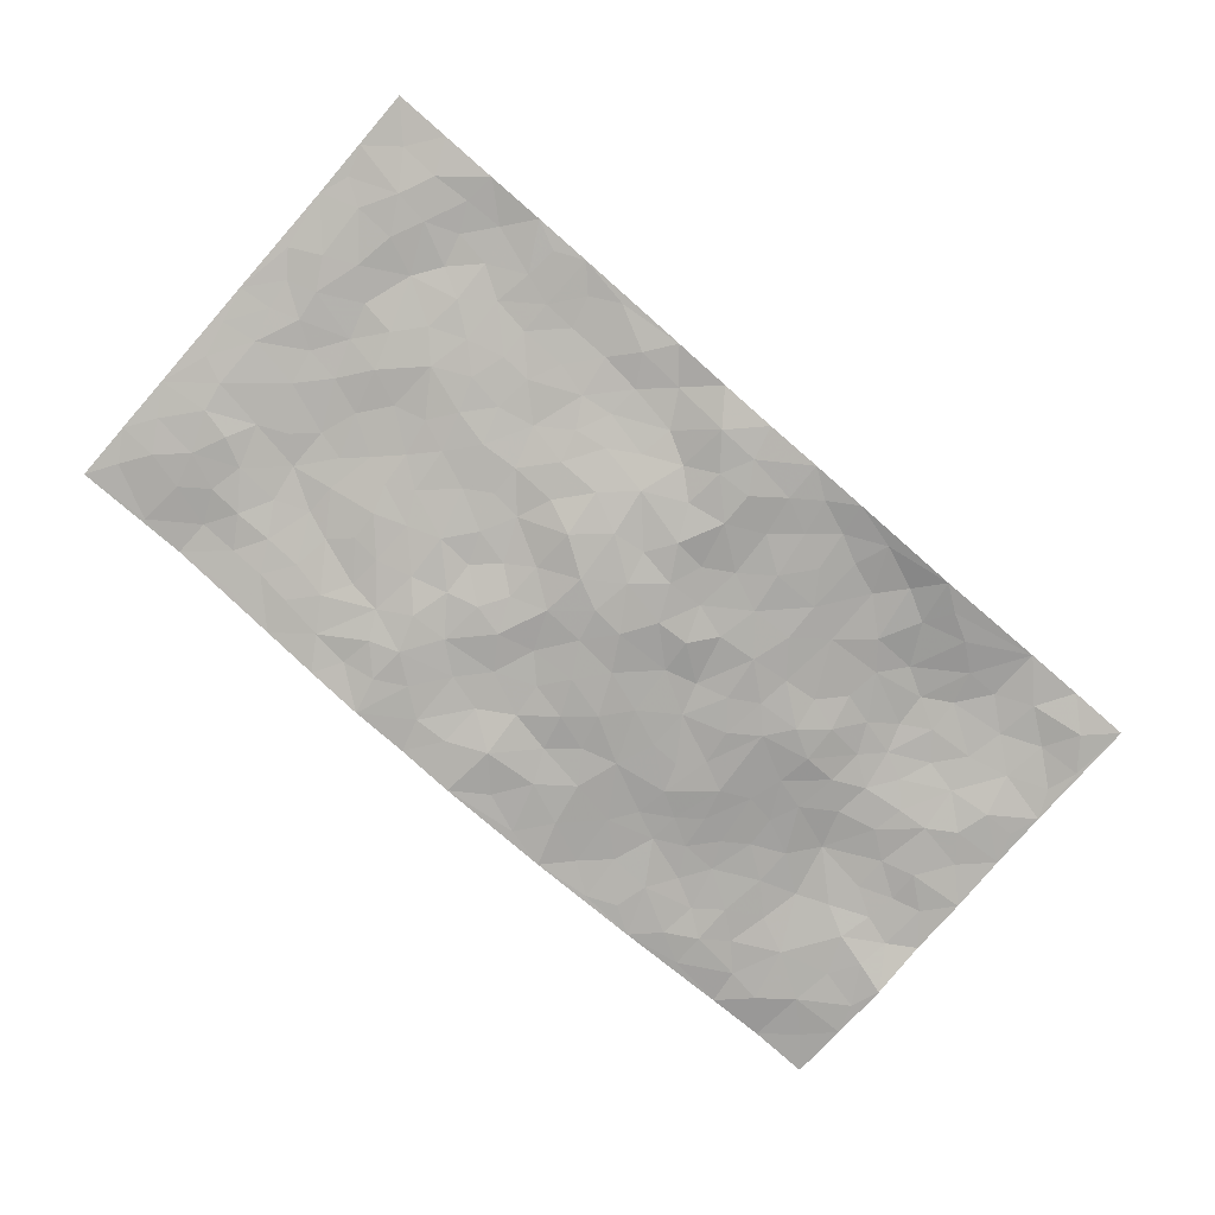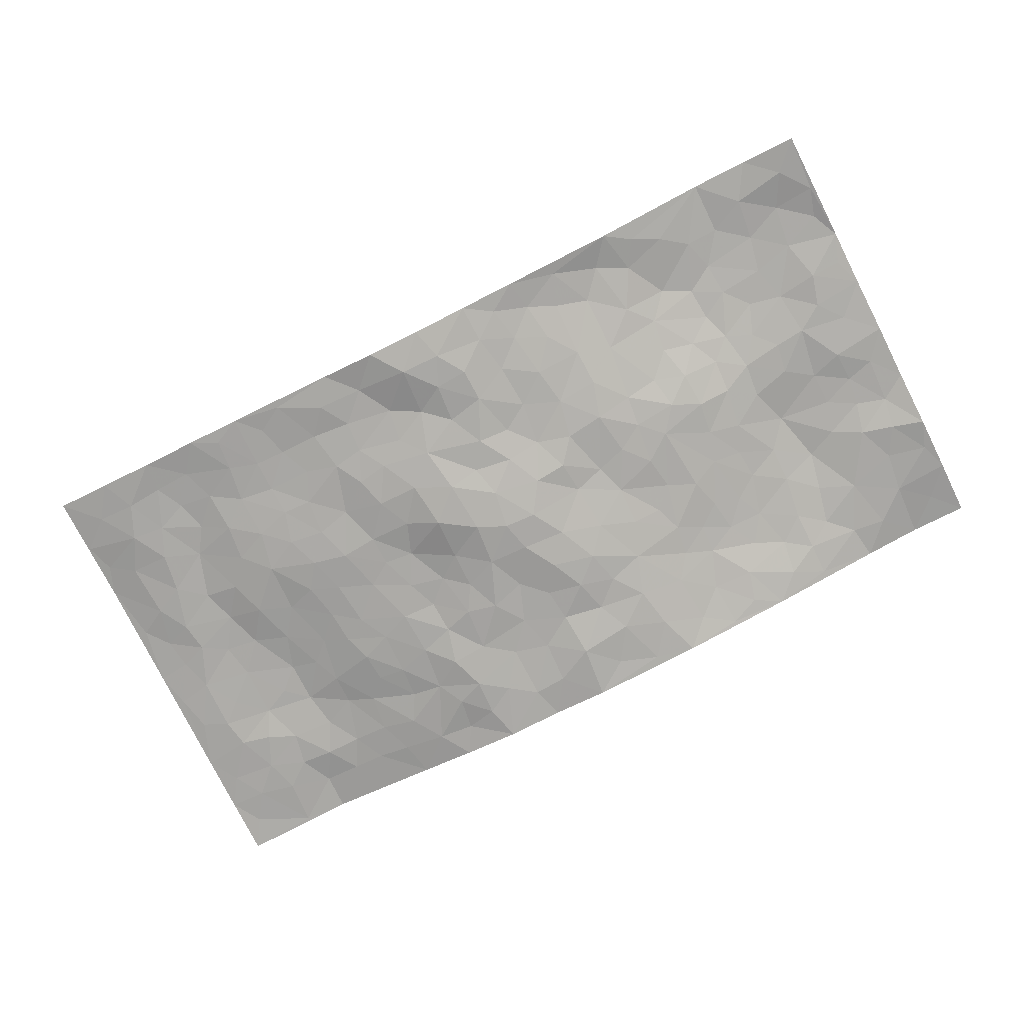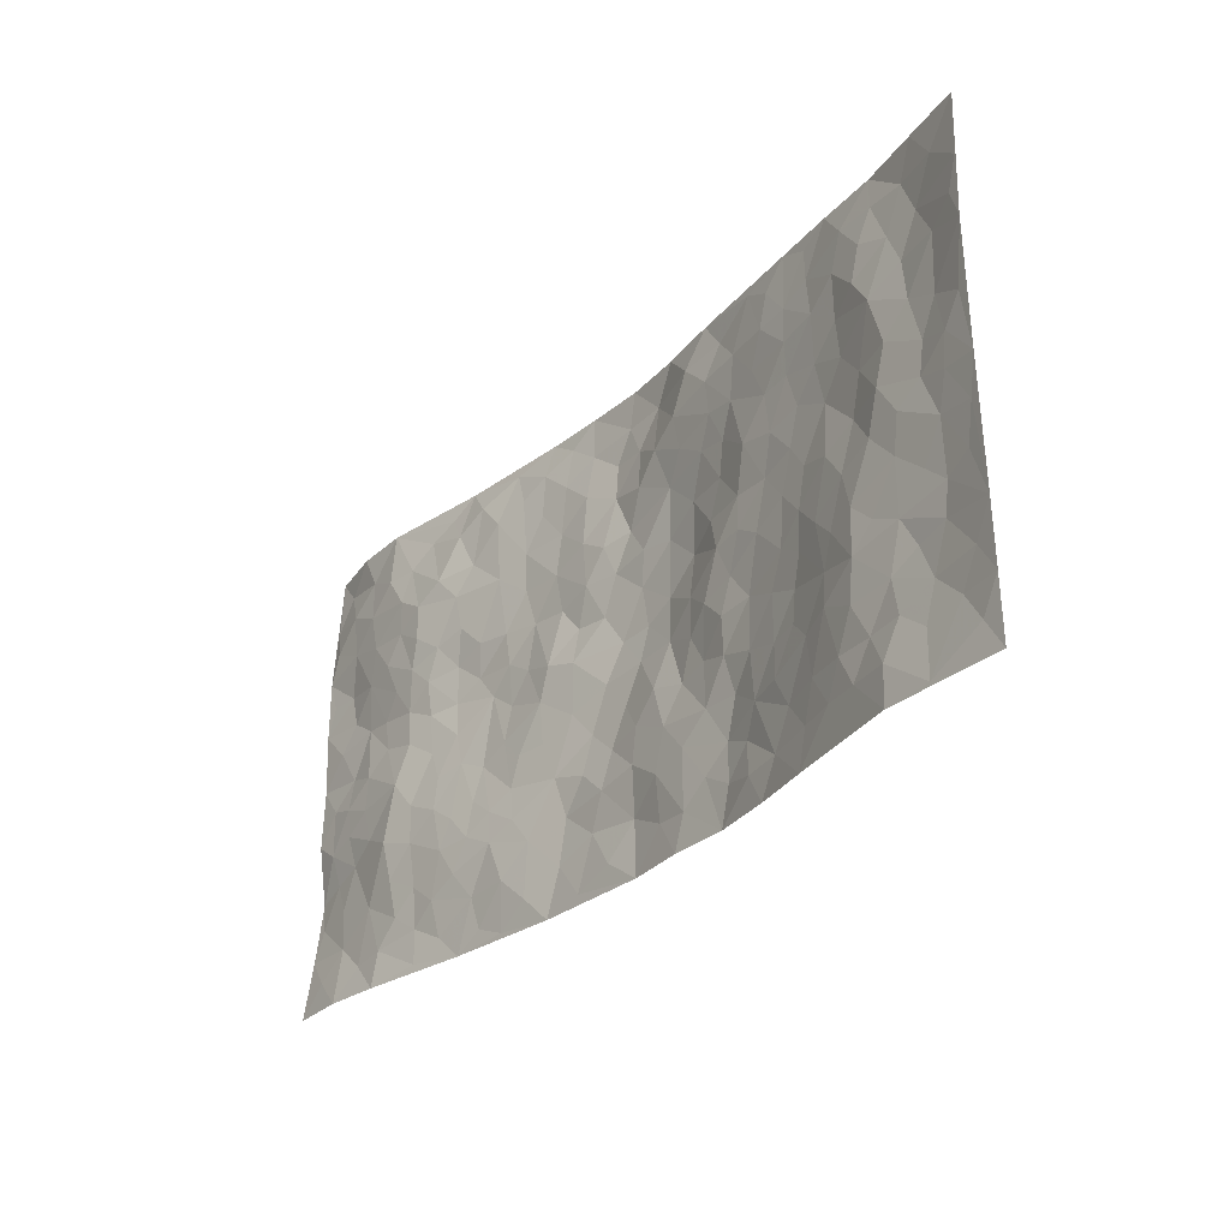
<metadata>
{"format":"obj","ext":"obj","renderer":"f3d","projection":"perspective","resolution":1024,"background":"white","views":[{"elev":-79.7,"azim":138.9,"up":"+Z"},{"elev":-77.0,"azim":-153.2,"up":"+Z"},{"elev":-28.7,"azim":53.8,"up":"+Y"}]}
</metadata>
<code>
v -0.9822 0.004151 0.04422
v -0.9778 0.9982 0.01153
v 0.9781 0.00156 0.04042
v 0.9795 0.9982 0.0532
v -0.7973 0.3929 0.0345
v -0.9814 0.5004 0.02427
v -0.859 0.358 0.03238
v 0.0006622 0.002583 -0.045
v -0.9806 0.2517 0.01174
v -0.9244 0.338 0.0303
v -0.7355 0.002098 0.03668
v -0.9818 0.1277 0.02613
v -0.7104 0.2928 0.03955
v -0.8588 0.004106 0.04778
v -0.8416 0.2894 0.0244
v -0.4913 0.00156 -0.002928
v -0.96 0.1896 0.01998
v -0.2932 0.1665 -0.01919
v -0.777 0.3224 0.03268
v -0.8643 0.1213 0.02895
v -0.9262 0.06593 0.03747
v -0.7972 0.0648 0.03179
v -0.6729 0.127 0.02785
v -0.7248 0.07509 0.03112
v -0.8753 0.2084 0.0259
v -0.9113 0.2712 0.01883
v -0.7702 0.1776 0.02962
v -0.6923 0.2098 0.03236
v -0.8653 0.4881 0.02342
v -0.9817 0.3755 0.02827
v -0.733 0.9974 0.03127
v -0.5355 0.2219 0.0186
v 0.2613 0.1583 -0.04183
v -0.9804 0.7497 0.02785
v -0.3672 0.3924 -0.0123
v -0.7822 0.7524 0.03823
v -0.7991 0.831 0.04064
v -0.5813 0.4419 0.0145
v -0.5993 0.6049 0.01997
v -0.4902 0.995 -0.006793
v -0.9577 0.6874 0.02652
v -0.6612 0.5621 0.02236
v -0.3899 0.7524 -0.005886
v -0.5083 0.2794 0.01334
v -0.4585 0.2246 0.008469
v -0.4942 0.1614 0.01297
v -0.4483 0.6352 -0.003262
v -0.3673 0.5587 -0.01973
v 0.1654 0.4743 -0.04326
v -0.333 0.2205 -0.0104
v -0.2103 0.6096 -0.03283
v -0.3755 0.628 -0.01566
v -0.3022 0.05711 -0.01907
v -0.6252 0.7091 0.03549
v -0.394 0.1936 -0.0005477
v -0.8726 0.6181 0.02282
v -0.03797 0.3479 -0.05304
v 0.05755 0.3403 -0.04232
v 0.2972 0.452 -0.02581
v -0.09518 0.5507 -0.04788
v -0.1655 0.5549 -0.03993
v 0.09308 0.6303 -0.05681
v -0.6321 0.3462 0.0284
v -0.7488 0.5738 0.02327
v -0.9523 0.8104 0.03017
v -0.5593 0.1287 0.01746
v -0.3683 0.01186 -0.01641
v -0.7961 0.4664 0.03105
v -0.6168 0.1722 0.02263
v -0.615 0.01831 0.01672
v -0.2455 0.001492 -0.0313
v -0.6161 0.08831 0.01718
v -0.5476 0.0532 0.00563
v -0.4322 0.03714 -0.0086
v -0.4514 0.1038 -0.002346
v -0.8919 0.6863 0.02251
v -0.9711 0.874 0.02097
v -0.737 0.5088 0.02445
v 0.0003062 0.9961 -0.04796
v -0.8031 0.675 0.03298
v -0.5608 0.3147 0.01958
v -0.5128 0.4606 0.002338
v 0.006752 0.5709 -0.05798
v -0.04975 0.4825 -0.0571
v 0.003435 0.4195 -0.05577
v -0.1244 0.1283 -0.04256
v -0.568 0.669 0.02021
v -0.9162 0.5625 0.027
v -0.7316 0.6903 0.03792
v -0.4483 0.2963 0.001986
v -0.6306 0.2674 0.02689
v -0.5003 0.6872 0.01002
v -0.172 0.4843 -0.03104
v -0.2617 0.4353 -0.02045
v -0.646 0.6481 0.03044
v -0.01047 0.1178 -0.05072
v -0.4163 0.5094 -0.01713
v -0.343 0.2875 -0.01311
v -0.2397 0.503 -0.02125
v -0.1804 0.3815 -0.03635
v -0.9807 0.6252 0.02843
v -0.7047 0.6222 0.02964
v -0.8137 0.5797 0.02202
v -0.362 0.1095 -0.008128
v -0.5226 0.5325 -0.003058
v -0.6819 0.4064 0.03669
v -0.1304 0.3239 -0.04634
v -0.1493 0.2494 -0.03887
v -0.5185 0.6112 0.000645
v 0.1089 0.7287 -0.04495
v -0.003279 0.2153 -0.04074
v -0.07287 0.2729 -0.04806
v 0.004799 0.2888 -0.04292
v -0.4296 0.3628 -0.006704
v -0.197 0.1838 -0.03707
v -0.6536 0.4877 0.02413
v -0.5558 0.3808 0.01527
v -0.4919 0.3909 0.003256
v -0.3076 0.5232 -0.02311
v -0.2587 0.3497 -0.02488
v -0.3556 0.466 -0.01975
v -0.2264 0.2706 -0.03062
v -0.09083 0.411 -0.04897
v -0.5946 0.5309 0.01303
v -0.09185 0.1984 -0.03853
v -0.214 0.09333 -0.03499
v -0.398 0.2575 -0.001894
v -0.9292 0.4379 0.02794
v -0.8685 0.421 0.03218
v 0.09262 0.4228 -0.05355
v 0.2092 0.2384 -0.03755
v 0.08355 0.5166 -0.06231
v 0.01975 0.4876 -0.06185
v 0.1661 0.3934 -0.04171
v 0.791 0.4975 0.03741
v 0.2192 0.4344 -0.0307
v 0.2667 0.3143 -0.03239
v 0.1623 0.5673 -0.05704
v 0.1221 0.9967 -0.04094
v -0.2933 0.6185 -0.02805
v 0.4235 0.8806 -0.003559
v 0.4895 0.9991 -0.005776
v -0.2142 0.7794 -0.03203
v -0.0587 0.8623 -0.05198
v -0.3215 0.3479 -0.01529
v -0.4605 0.5653 -0.01293
v -0.07362 0.05341 -0.04003
v -0.1582 0.02228 -0.03646
v 0.1229 0.002874 -0.03486
v 0.01334 0.8581 -0.04893
v -0.01634 0.6984 -0.04973
v 0.4215 0.1977 -0.01025
v 0.3421 0.2908 -0.02702
v 0.5916 0.5275 0.01123
v 0.5255 0.5478 -0.002036
v 0.4559 0.1365 -0.009052
v 0.5218 0.2289 0.006935
v 0.4149 0.3626 -0.01674
v 0.02345 0.6396 -0.04878
v -0.05894 0.6263 -0.04678
v -0.1459 0.7281 -0.03318
v -0.08541 0.6917 -0.03692
v -0.06048 0.7893 -0.04859
v -0.1355 0.6314 -0.03355
v 0.02049 0.7731 -0.04211
v 0.2437 0.9979 -0.02687
v -0.01875 0.9246 -0.05168
v -0.269 0.8448 -0.02386
v -0.199 0.8785 -0.03069
v -0.3157 0.7795 -0.01858
v -0.2456 0.9962 -0.03391
v -0.2279 0.6947 -0.03004
v -0.3181 0.6989 -0.02249
v -0.1396 0.828 -0.03696
v -0.1225 0.9968 -0.04292
v 0.2178 0.7459 -0.03243
v 0.1746 0.6674 -0.04711
v 0.3267 0.5956 -0.02303
v 0.2602 0.5237 -0.02692
v 0.2668 0.6662 -0.03381
v 0.424 0.7447 -0.007983
v 0.3551 0.6834 -0.01391
v 0.286 0.7335 -0.02667
v 0.06919 0.9267 -0.05188
v 0.07763 0.8218 -0.03421
v 0.1438 0.8569 -0.02618
v 0.249 0.8729 -0.01901
v 0.321 0.7936 -0.01774
v 0.2325 0.5959 -0.03841
v -0.882 0.8676 0.03522
v -0.6806 0.8155 0.0416
v -0.8695 0.7747 0.03401
v -0.8561 0.9978 0.03159
v -0.9206 0.9393 0.01978
v -0.8094 0.9205 0.03341
v -0.7321 0.8847 0.04097
v -0.6053 0.9271 0.01727
v -0.6612 0.8844 0.03178
v -0.6862 0.7448 0.03762
v -0.558 0.813 0.03087
v -0.6199 0.7799 0.03838
v -0.5103 0.8994 0.01398
v -0.3901 0.8767 0.001109
v -0.5456 0.9575 0.005628
v -0.4641 0.8146 0.007825
v -0.4417 0.9351 0.004729
v -0.3456 0.9707 -0.01714
v -0.5106 0.7593 0.01707
v -0.3196 0.8996 -0.01234
v -0.2581 0.929 -0.02182
v 0.1555 0.7842 -0.03207
v 0.2536 0.804 -0.02227
v 0.1866 0.9327 -0.02364
v 0.3923 0.8125 -0.008858
v 0.3362 0.8809 -0.01357
v 0.3808 0.9827 -0.01457
v 0.2878 0.9372 -0.02433
v 0.441 0.9487 -0.005522
v 0.3806 0.4942 -0.01717
v 0.3254 0.5295 -0.02186
v 0.4846 0.605 -0.009071
v 0.4323 0.6651 -0.0106
v 0.4064 0.5887 -0.01787
v 0.3534 0.1913 -0.0242
v 0.4823 0.3357 -0.008228
v 0.4599 0.5234 -0.009409
v 0.3473 0.389 -0.02505
v -0.1243 0.9128 -0.04293
v -0.1836 0.956 -0.03492
v 0.3216 0.1342 -0.03276
v 0.6099 0.01621 0.0237
v 0.2016 0.334 -0.04103
v 0.2709 0.3854 -0.02569
v 0.5818 0.2491 0.02055
v 0.7359 0.9987 0.01339
v 0.9788 0.2509 0.04653
v 0.4917 0.8128 0.001488
v 0.7174 0.4883 0.0305
v 0.4886 0.7476 -0.003667
v 0.9788 0.5002 0.0538
v 0.6671 0.2954 0.03441
v 0.5095 0.4691 -0.0006668
v 0.777 0.3118 0.03363
v 0.5607 0.4168 0.01103
v 0.4883 0.003184 0.003089
v 0.08998 0.2526 -0.0383
v 0.5046 0.07833 0.001717
v 0.1347 0.3191 -0.04629
v 0.4171 0.2678 -0.0161
v 0.8738 0.2659 0.03165
v 0.6407 0.463 0.02175
v 0.5765 0.08371 0.0159
v 0.4495 0.427 -0.01062
v 0.6062 0.373 0.02055
v 0.288 0.2338 -0.03829
v 0.4785 0.2727 -0.005353
v 0.2655 0.07941 -0.03742
v 0.3676 0.003306 -0.02067
v 0.2459 0.002864 -0.03707
v 0.2019 0.1154 -0.03957
v 0.06793 0.17 -0.03721
v 0.1453 0.1902 -0.03551
v 0.6109 0.1491 0.02151
v 0.7761 0.4237 0.03398
v 0.747 0.2225 0.03014
v 0.649 0.08244 0.02846
v 0.6675 0.386 0.03171
v 0.7166 0.3404 0.0325
v 0.886 0.3268 0.03524
v 0.7447 0.5683 0.03388
v 0.6907 0.1471 0.02753
v 0.7623 0.1514 0.03289
v 0.8399 0.3682 0.03485
v 0.9426 0.3501 0.04343
v 0.8863 0.439 0.04003
v 0.5813 0.3142 0.01524
v 0.8194 0.1071 0.03435
v 0.3325 0.06465 -0.02339
v 0.4114 0.07008 -0.01496
v 0.07142 0.07831 -0.04285
v 0.1432 0.07295 -0.03768
v 0.9781 0.7492 0.05806
v 0.7297 0.08137 0.04146
v 0.6533 0.2171 0.03051
v 0.9611 0.425 0.04876
v 0.907 0.5092 0.04474
v 0.8079 0.2516 0.02699
v 0.5321 0.1497 0.007016
v 0.7314 0.003577 0.04509
v 0.5032 0.3952 -0.002722
v 0.9392 0.06417 0.03997
v 0.9787 0.1263 0.04355
v 0.8396 0.1813 0.02982
v 0.8982 0.1251 0.03445
v 0.8275 0.01039 0.04302
v 0.9375 0.1888 0.03936
v 0.6672 0.5563 0.01418
v 0.6929 0.6336 0.01939
v 0.587 0.6371 0.0007474
v 0.8271 0.6915 0.03221
v 0.6331 0.7726 0.01111
v 0.9572 0.6247 0.05239
v 0.7679 0.6423 0.03371
v 0.856 0.5952 0.0354
v 0.7341 0.7446 0.03148
v 0.8466 0.5307 0.03662
v 0.9164 0.5741 0.0472
v 0.8933 0.6593 0.03887
v 0.6417 0.6934 0.01088
v 0.5669 0.725 0.001645
v 0.5109 0.6756 -0.005784
v 0.8559 0.8521 0.02852
v 0.7132 0.872 0.02552
v 0.8137 0.7768 0.02723
v 0.8989 0.7776 0.03957
v 0.7822 0.8444 0.02527
v 0.9759 0.8737 0.05512
v 0.6947 0.8033 0.02664
v 0.9544 0.811 0.05252
v 0.7434 0.9321 0.02121
v 0.8577 0.9985 0.03358
v 0.6127 0.9992 0.004913
v 0.8232 0.9259 0.02575
v 0.9087 0.9278 0.04167
v 0.6624 0.9356 0.01755
v 0.5576 0.9024 0.004189
v 0.492 0.8822 0.0003659
v 0.5511 0.9705 -5.35e-05
v 0.5706 0.8229 0.008258
v 0.637 0.8618 0.01694
f 29 6 128
f 12 21 20
f 26 10 9
f 55 45 46
f 27 19 15
f 26 9 17
f 101 6 88
f 12 1 21
f 7 15 19
f 125 86 96
f 84 123 85
f 129 29 128
f 25 27 15
f 12 20 17
f 73 75 66
f 22 14 11
f 26 17 25
f 9 12 17
f 25 15 26
f 5 129 7
f 52 146 48
f 55 18 50
f 7 19 5
f 20 27 25
f 124 82 105
f 41 76 34
f 20 14 22
f 14 20 21
f 14 21 1
f 24 22 11
f 24 27 22
f 72 66 69
f 69 32 91
f 70 24 11
f 24 23 27
f 17 20 25
f 27 20 22
f 10 15 7
f 10 26 15
f 23 28 27
f 27 13 19
f 28 23 69
f 13 27 28
f 119 121 94
f 10 7 129
f 6 30 128
f 9 10 30
f 36 192 80
f 80 102 89
f 118 81 44
f 64 103 78
f 115 126 86
f 45 32 46
f 91 63 13
f 129 68 29
f 95 87 54
f 95 54 199
f 202 40 204
f 82 97 105
f 29 88 6
f 18 55 104
f 148 126 71
f 38 82 124
f 50 18 122
f 117 82 38
f 5 19 106
f 82 117 118
f 80 64 102
f 127 45 55
f 194 77 190
f 98 35 114
f 39 124 105
f 127 50 98
f 106 19 13
f 66 75 46
f 39 95 42
f 63 117 38
f 95 89 102
f 101 56 76
f 51 140 99
f 18 53 126
f 62 83 132
f 45 127 90
f 112 113 57
f 103 29 68
f 130 85 58
f 109 39 105
f 35 94 121
f 113 246 58
f 151 165 163
f 120 100 94
f 114 127 98
f 192 190 65
f 95 39 87
f 36 191 37
f 67 104 74
f 56 101 88
f 13 63 106
f 192 34 76
f 268 241 243
f 108 115 125
f 93 84 60
f 133 84 85
f 156 288 157
f 101 76 41
f 80 103 64
f 105 97 146
f 99 61 51
f 92 109 47
f 125 96 111
f 158 227 153
f 75 104 55
f 69 66 32
f 81 91 32
f 106 78 68
f 42 64 78
f 77 34 65
f 24 70 72
f 75 73 16
f 16 71 67
f 2 34 77
f 13 28 91
f 103 56 88
f 56 80 76
f 72 69 23
f 11 16 70
f 16 73 70
f 16 67 74
f 115 18 126
f 24 72 23
f 73 72 70
f 16 74 75
f 72 73 66
f 32 45 44
f 84 83 60
f 66 46 32
f 78 106 116
f 117 63 81
f 67 53 104
f 103 68 78
f 69 91 28
f 36 80 89
f 106 38 116
f 106 68 5
f 81 118 117
f 62 132 138
f 32 44 81
f 53 67 71
f 57 58 85
f 123 100 107
f 93 60 61
f 33 230 224
f 8 96 147
f 132 133 130
f 140 48 119
f 93 100 123
f 122 98 50
f 164 60 160
f 53 71 126
f 125 112 108
f 193 194 195
f 75 55 46
f 63 91 81
f 56 103 80
f 196 198 31
f 18 104 53
f 121 48 97
f 38 106 63
f 118 97 82
f 97 35 121
f 51 172 140
f 130 134 49
f 87 39 109
f 288 252 263
f 97 114 35
f 47 43 92
f 57 113 58
f 248 130 58
f 34 101 41
f 114 90 127
f 116 124 42
f 145 94 35
f 118 114 97
f 167 79 175
f 98 145 35
f 85 123 57
f 43 47 52
f 199 36 89
f 42 78 116
f 159 83 62
f 88 29 103
f 74 104 75
f 118 44 90
f 173 140 172
f 42 95 102
f 190 192 37
f 65 190 77
f 89 95 199
f 125 111 112
f 92 87 109
f 18 115 122
f 177 180 176
f 112 57 107
f 109 105 146
f 93 94 100
f 285 286 275
f 96 86 147
f 137 232 131
f 57 123 107
f 87 92 208
f 49 134 136
f 132 130 49
f 161 164 162
f 50 127 55
f 122 108 107
f 122 107 100
f 48 140 52
f 118 90 114
f 99 119 94
f 123 84 93
f 36 37 192
f 48 121 119
f 120 122 100
f 39 42 124
f 38 124 116
f 248 58 246
f 44 45 90
f 98 122 120
f 146 52 47
f 94 93 99
f 168 209 170
f 212 183 188
f 202 197 200
f 42 102 64
f 107 108 112
f 99 93 61
f 8 280 96
f 112 111 113
f 125 115 86
f 115 108 122
f 128 30 10
f 5 68 129
f 10 129 128
f 132 49 138
f 83 84 133
f 130 133 85
f 83 133 132
f 248 134 130
f 156 152 224
f 151 110 165
f 212 186 211
f 153 224 249
f 254 251 244
f 246 261 262
f 225 158 249
f 49 136 179
f 185 184 150
f 214 188 181
f 181 188 182
f 161 163 174
f 143 170 172
f 110 211 185
f 184 79 167
f 174 228 169
f 62 110 159
f 163 150 144
f 210 169 229
f 170 143 168
f 176 211 110
f 98 120 145
f 94 145 120
f 48 146 97
f 109 146 47
f 148 86 126
f 147 86 148
f 71 8 148
f 8 147 148
f 244 276 254
f 232 136 134
f 174 143 161
f 60 83 160
f 163 162 151
f 159 160 83
f 261 281 262
f 259 281 149
f 219 220 59
f 246 113 111
f 33 255 131
f 157 256 152
f 137 255 153
f 230 278 279
f 262 260 33
f 154 155 242
f 131 255 137
f 248 131 232
f 281 280 149
f 259 258 278
f 220 179 59
f 159 151 160
f 162 160 151
f 164 61 60
f 228 174 144
f 144 174 163
f 159 110 151
f 161 172 164
f 186 184 185
f 161 162 163
f 61 164 51
f 160 162 164
f 187 217 213
f 150 163 165
f 205 202 200
f 79 184 139
f 170 43 173
f 174 169 143
f 161 143 172
f 167 144 150
f 176 180 183
f 172 170 173
f 223 226 221
f 185 150 165
f 99 140 119
f 207 206 203
f 172 51 164
f 43 52 173
f 173 52 140
f 167 175 228
f 228 229 169
f 210 168 169
f 177 110 62
f 189 138 179
f 62 138 177
f 136 232 233
f 181 182 222
f 150 184 167
f 178 180 189
f 49 179 138
f 177 138 189
f 180 178 182
f 178 179 220
f 307 308 304
f 222 223 221
f 215 187 188
f 176 183 212
f 187 213 186
f 214 215 188
f 185 211 186
f 237 181 239
f 182 188 183
f 110 185 165
f 216 215 141
f 211 176 212
f 182 183 180
f 176 110 177
f 213 184 186
f 178 189 179
f 177 189 180
f 195 190 37
f 197 198 200
f 195 194 190
f 34 192 65
f 80 192 76
f 37 196 195
f 194 2 77
f 193 2 194
f 196 37 191
f 31 193 195
f 198 196 191
f 31 195 196
f 199 201 191
f 197 204 31
f 198 191 201
f 31 198 197
f 201 199 54
f 36 199 191
f 54 208 201
f 208 43 205
f 208 54 87
f 198 201 200
f 206 205 203
f 43 170 203
f 210 207 209
f 40 202 206
f 31 204 40
f 197 202 204
f 208 205 200
f 43 203 205
f 205 206 202
f 203 209 207
f 171 40 207
f 40 206 207
f 208 200 201
f 43 208 92
f 170 209 203
f 168 143 169
f 207 210 171
f 168 210 209
f 188 187 212
f 212 187 186
f 166 139 213
f 184 213 139
f 237 214 181
f 215 214 141
f 216 141 218
f 213 217 166
f 142 166 216
f 217 216 166
f 187 215 217
f 216 217 215
f 237 141 214
f 142 216 218
f 223 222 182
f 179 136 59
f 223 220 219
f 267 238 251
f 237 327 141
f 223 182 178
f 158 290 253
f 220 223 178
f 59 233 227
f 233 59 136
f 248 246 131
f 153 249 158
f 251 254 267
f 223 219 226
f 111 261 246
f 297 251 238
f 276 256 157
f 167 228 144
f 229 228 175
f 175 171 229
f 229 171 210
f 260 257 33
f 265 271 272
f 266 289 283
f 269 243 250
f 249 224 152
f 266 283 271
f 227 233 137
f 253 227 158
f 325 313 320
f 135 264 275
f 310 329 239
f 270 298 297
f 249 256 225
f 275 273 269
f 311 222 221
f 155 154 299
f 234 276 157
f 310 311 299
f 222 239 181
f 221 226 155
f 266 263 252
f 242 290 244
f 264 273 275
f 273 264 243
f 242 244 154
f 276 290 225
f 288 234 157
f 240 282 302
f 275 286 306
f 225 290 158
f 234 263 284
f 241 254 276
f 233 232 137
f 137 153 227
f 264 135 238
f 244 251 154
f 260 259 257
f 227 253 219
f 33 224 255
f 154 297 299
f 240 302 307
f 297 154 251
f 264 268 243
f 253 226 219
f 271 284 263
f 277 294 293
f 290 242 253
f 241 234 284
f 59 227 219
f 242 155 226
f 252 245 231
f 157 152 156
f 257 230 33
f 152 256 249
f 278 230 257
f 262 33 131
f 224 153 255
f 259 278 257
f 134 248 232
f 230 279 224
f 96 261 111
f 261 96 280
f 280 281 261
f 246 262 131
f 252 247 245
f 268 267 241
f 283 277 272
f 288 247 252
f 275 274 285
f 295 291 294
f 267 268 264
f 263 234 288
f 309 310 299
f 290 276 244
f 283 272 271
f 267 254 241
f 265 243 241
f 236 240 285
f 297 238 270
f 303 305 298
f 241 276 234
f 221 155 299
f 272 277 293
f 250 243 287
f 286 285 240
f 284 271 265
f 271 263 266
f 295 3 291
f 225 256 276
f 241 284 265
f 289 266 231
f 3 292 291
f 321 235 323
f 293 294 296
f 279 278 258
f 245 279 258
f 279 156 224
f 260 281 259
f 280 8 149
f 262 281 260
f 231 266 252
f 267 264 238
f 306 304 270
f 283 289 295
f 243 269 273
f 236 269 250
f 294 292 296
f 274 236 285
f 269 274 275
f 250 287 293
f 245 289 231
f 236 274 269
f 156 279 247
f 242 226 253
f 247 279 245
f 243 265 287
f 288 156 247
f 265 272 293
f 296 292 236
f 293 287 265
f 295 294 277
f 277 283 295
f 236 250 296
f 289 3 295
f 292 294 291
f 293 296 250
f 300 304 308
f 325 320 235
f 329 330 326
f 270 304 303
f 270 303 298
f 309 305 301
f 135 306 270
f 299 297 298
f 298 309 299
f 238 135 270
f 300 314 305
f 303 300 305
f 304 306 307
f 300 303 304
f 282 319 315
f 322 325 235
f 275 306 135
f 307 306 286
f 240 307 286
f 308 307 302
f 302 282 308
f 308 282 315
f 305 309 298
f 310 309 301
f 310 301 329
f 310 239 311
f 222 311 239
f 299 311 221
f 319 312 315
f 312 323 316
f 301 305 318
f 305 314 316
f 300 308 315
f 316 314 312
f 312 314 315
f 315 314 300
f 323 312 324
f 316 313 318
f 282 4 317
f 330 313 325
f 4 321 324
f 235 320 323
f 282 317 319
f 312 319 317
f 326 325 322
f 316 320 313
f 316 318 305
f 142 218 327
f 327 218 141
f 316 323 320
f 324 312 317
f 4 324 317
f 321 323 324
f 318 313 330
f 328 326 322
f 326 327 329
f 329 327 237
f 326 328 327
f 322 142 328
f 327 328 142
f 329 237 239
f 301 318 330
f 326 330 325
f 330 329 301

</code>
